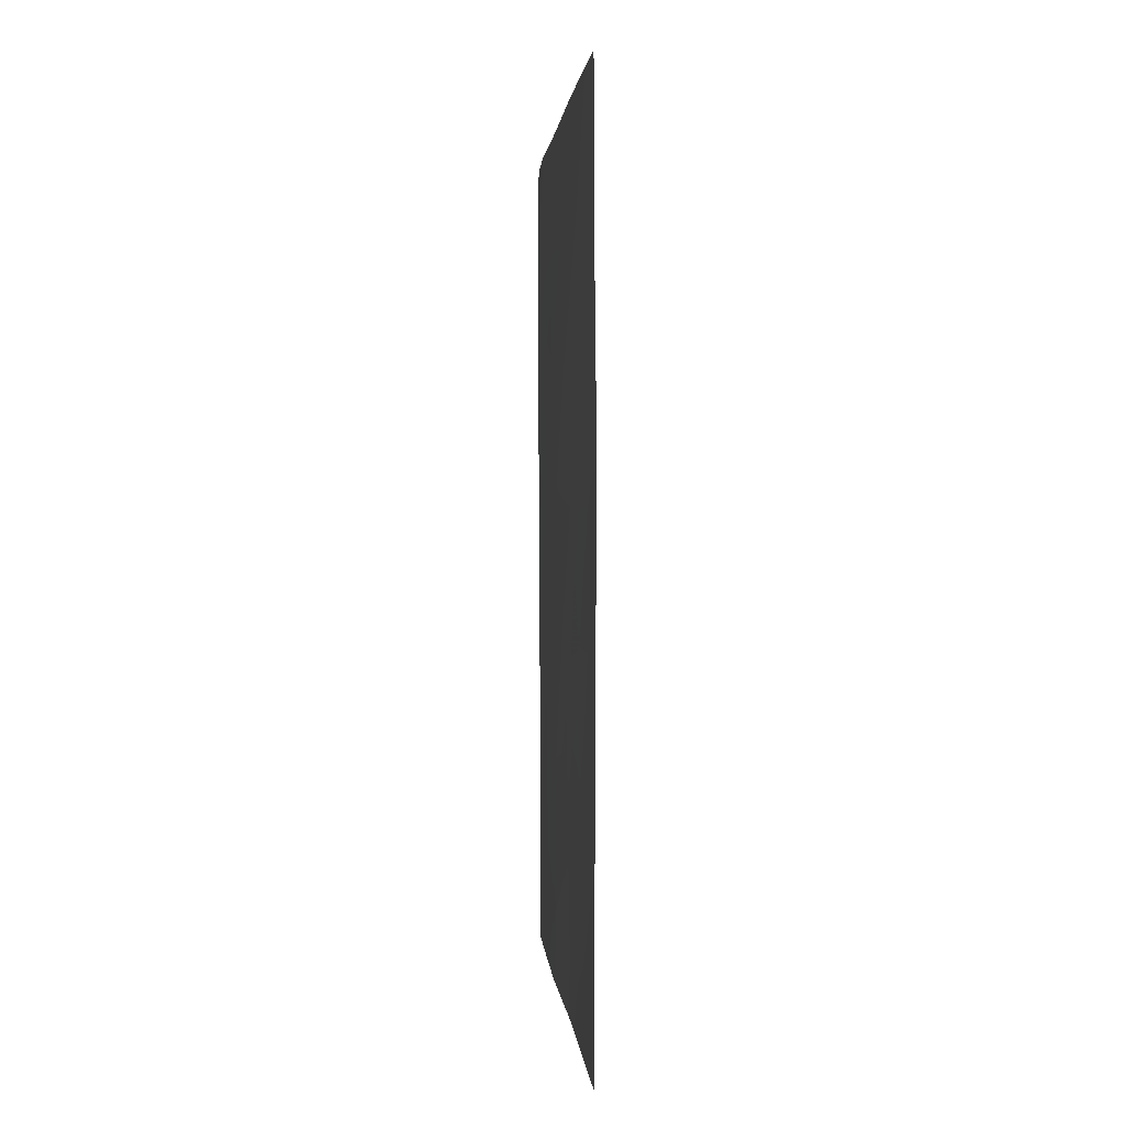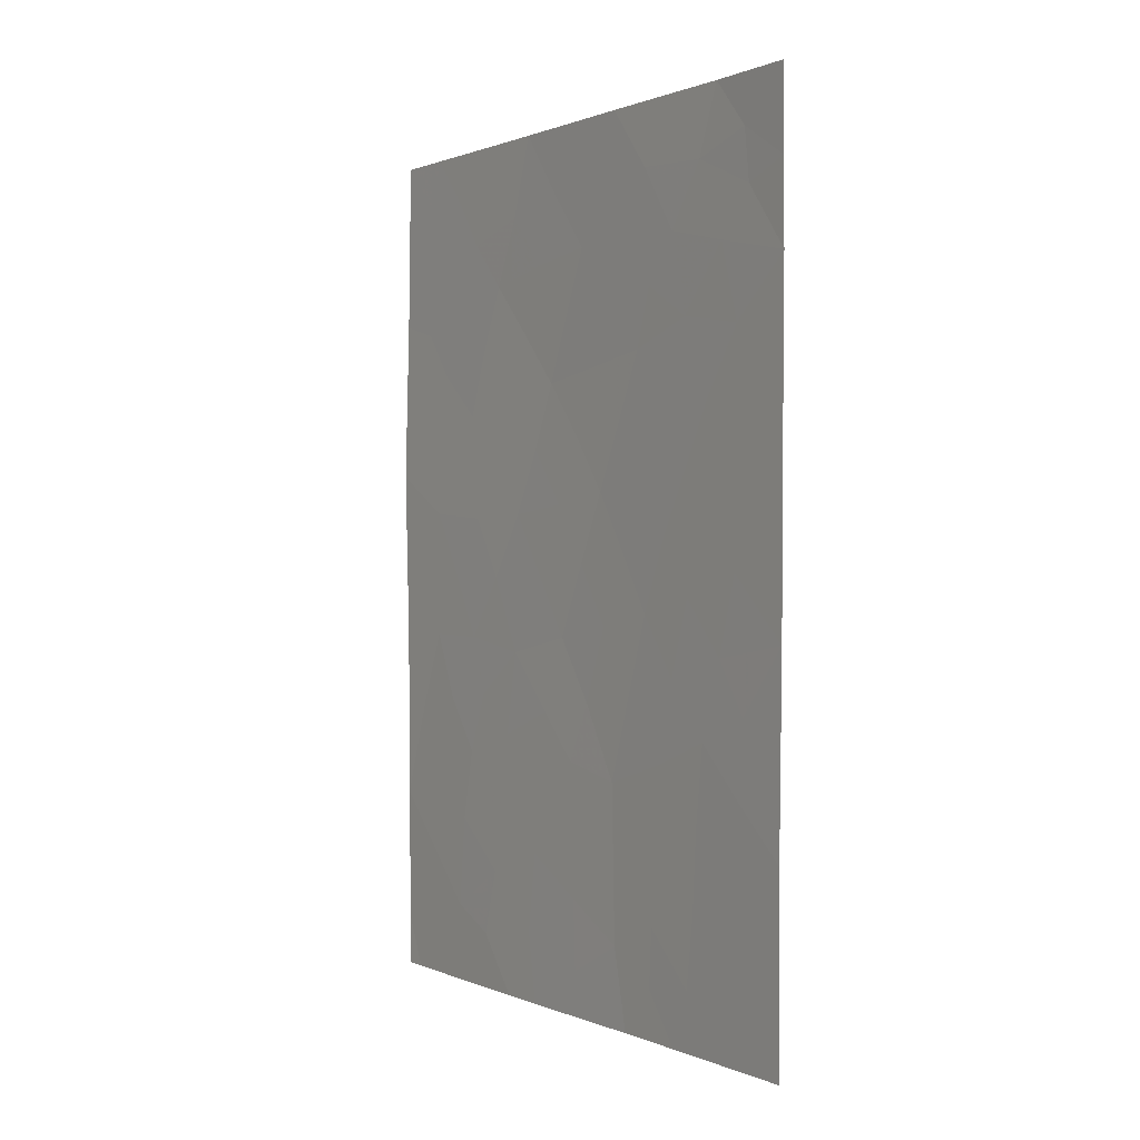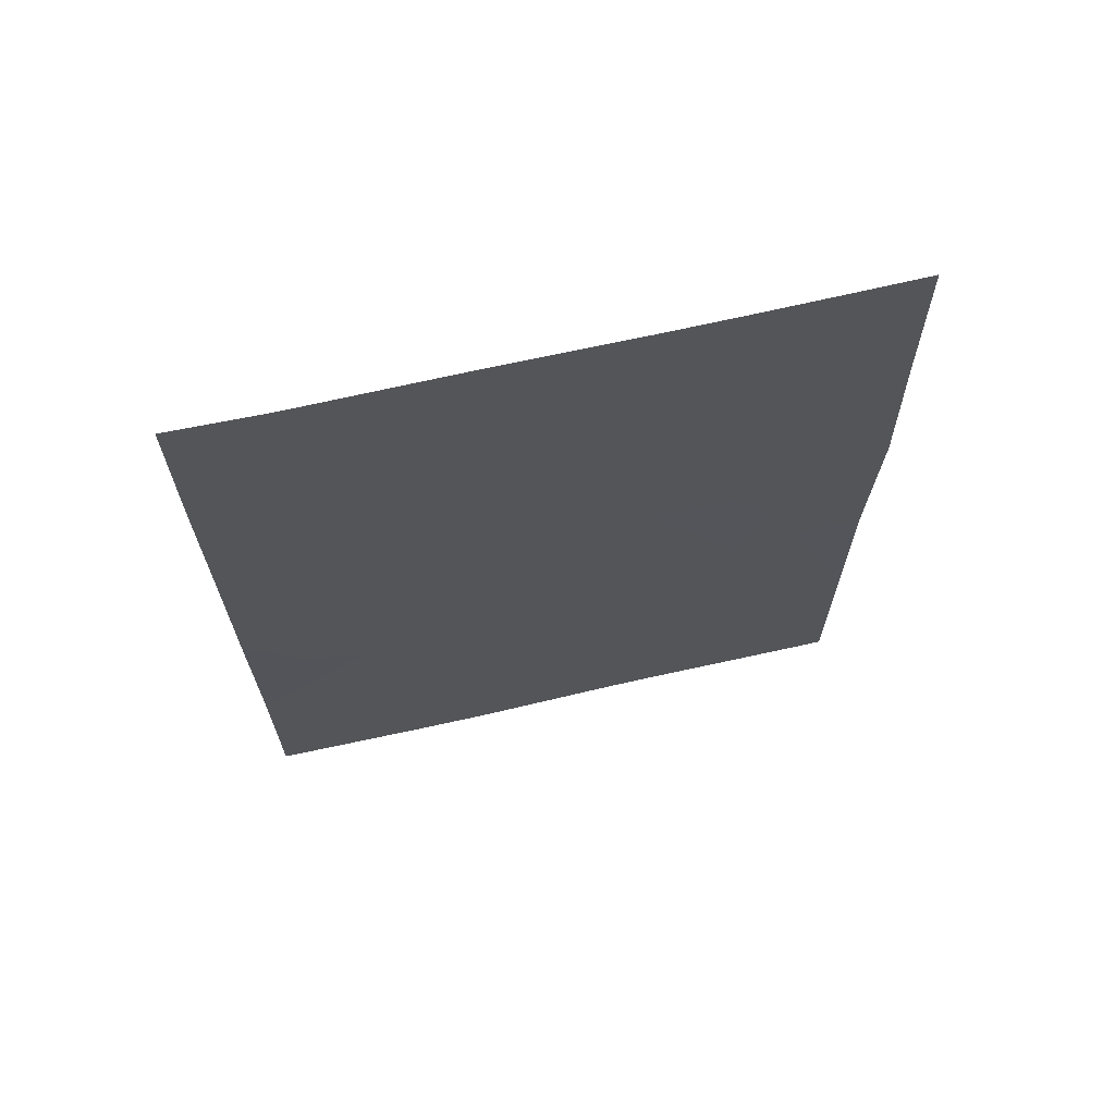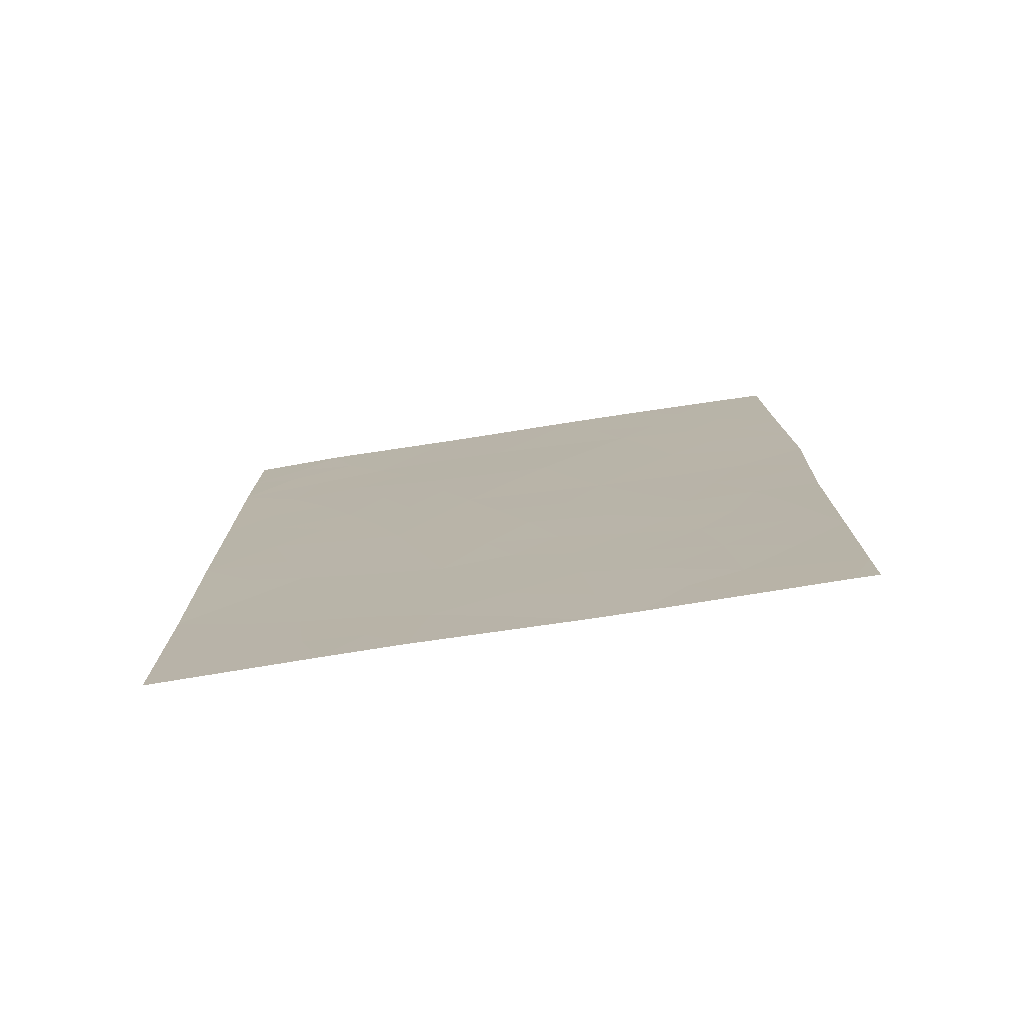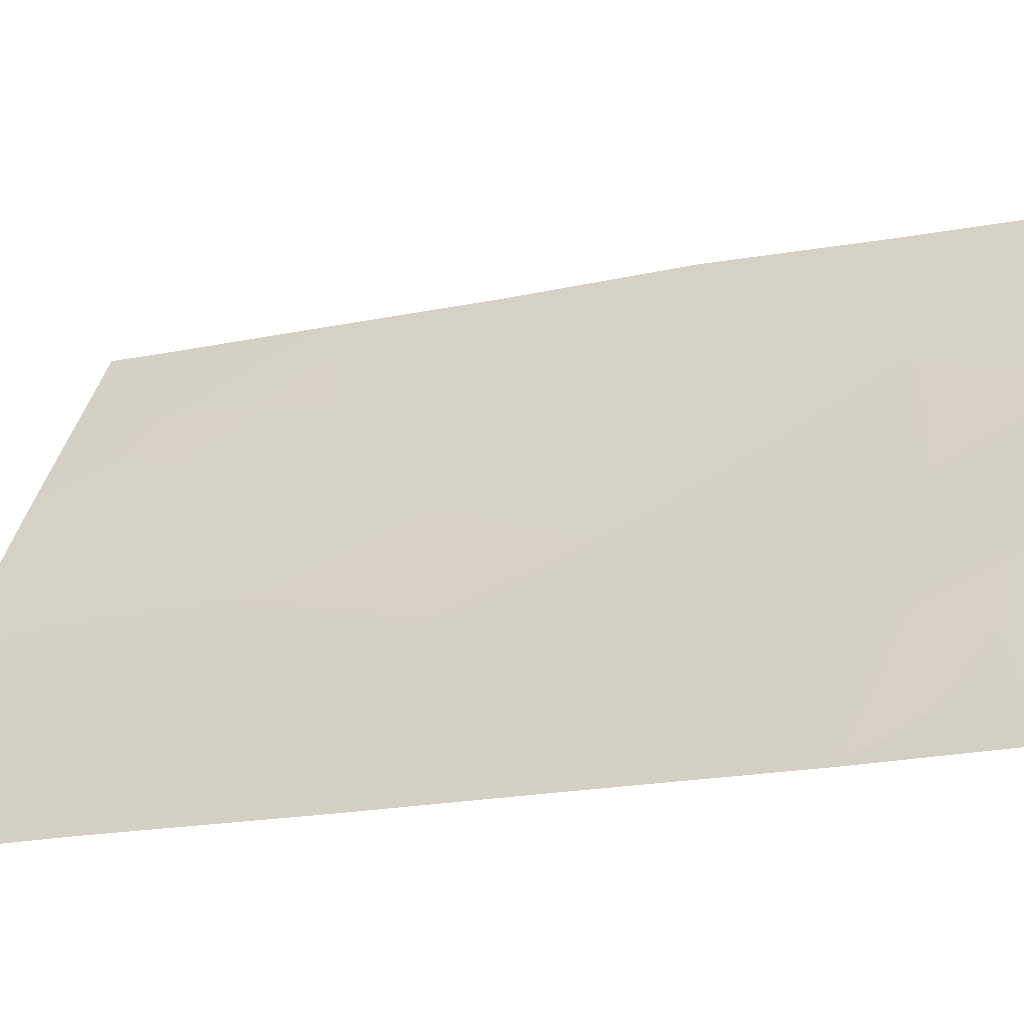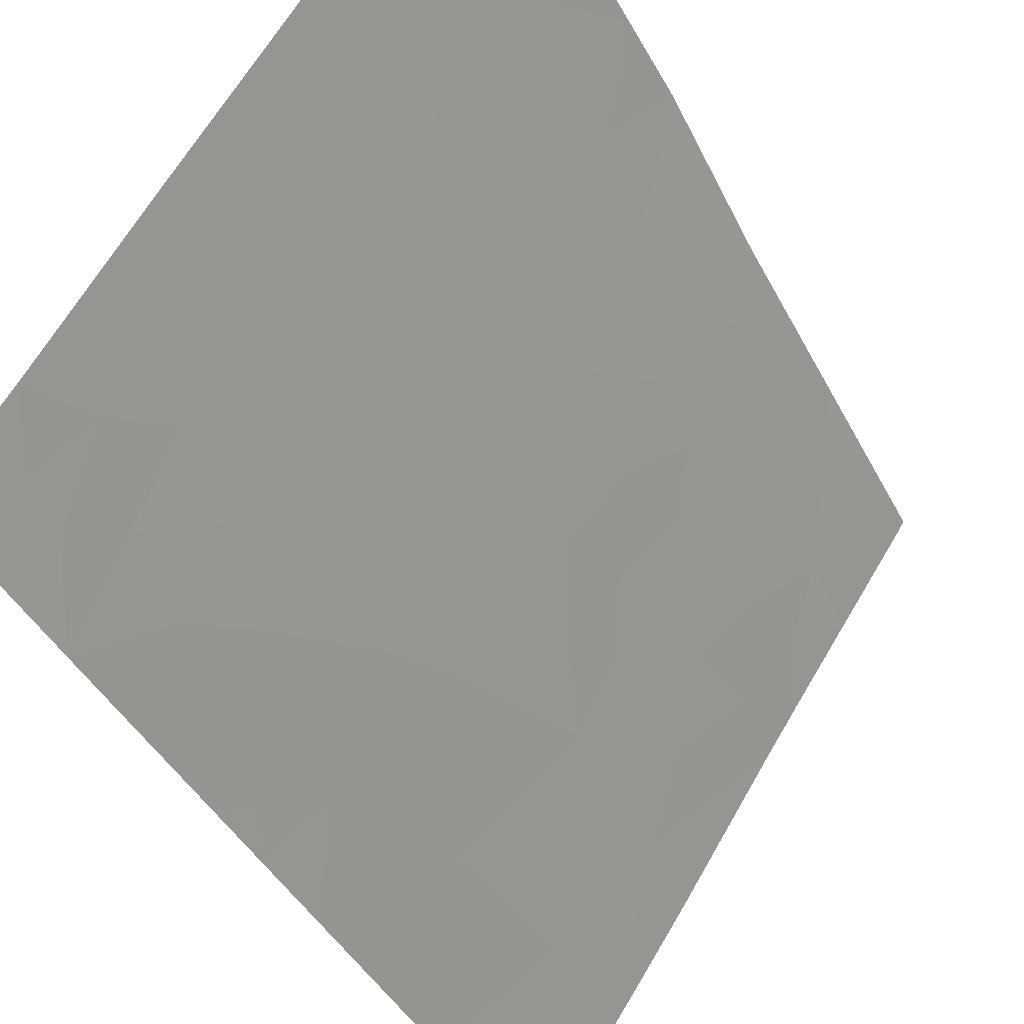
<metadata>
{"format":"obj","ext":"obj","renderer":"f3d","projection":"perspective","resolution":1024,"background":"white","views":[{"elev":1.5,"azim":-38.3,"up":"+Y"},{"elev":0.7,"azim":113.2,"up":"+Y"},{"elev":67.5,"azim":-136.5,"up":"+Y"},{"elev":-76.4,"azim":-114.8,"up":"+Y"},{"elev":-21.8,"azim":109.4,"up":"+Z"},{"elev":-41.3,"azim":-154.8,"up":"+Z"}]}
</metadata>
<code>
v 83.67 43.45 42.15
v 82.6 43.08 43.77
v 81.91 38 44.88
v 83.28 41.23 42.77
v 82.43 46.54 44
v 82.29 38 44.31
v 83.46 38 42.5
v 83.32 39.09 42.71
v 80.81 43.02 46.52
v 80.31 43.02 47.29
v 80.26 45.36 47.36
v 81.33 41.36 45.74
v 85.24 47.79 39.8
v 85.25 43.16 39.82
v 83.29 50 42.73
v 80.31 40.6 47.28
v 84.29 39.72 41.28
v 84.05 38 41.62
v 80.48 38 47
v 80.3 38.71 47.27
v 82.11 50 44.49
v 85.26 38 39.84
v 80.29 47.62 47.3
v 84.49 50 40.9
v 80.31 50 47.25
v 85.27 40.57 39.84
v 85.25 45.46 39.81
v 80.3 38 47.27
v 85.25 50 39.81
v 81.11 49.29 46.02
v 81.69 47.98 45.14
v 84.15 45.29 41.42
v 84.39 41.9 41.11
v 81.98 44.76 44.71
v 81.15 39.09 46.01
v 83.09 45.04 43.01
v 81.31 46.19 45.73
v 83.57 46.85 42.3
v 82.86 48.3 43.37
v 84 48.28 41.66
v 82.26 40.08 44.33
v 82.87 38 43.41
v 82.82 38.61 43.48
v 81.08 43.92 46.1
v 81.67 43.87 45.19
v 81.34 43.01 45.7
v 80.61 43.92 46.82
v 80.29 44.19 47.33
v 80.31 41.81 47.28
v 80.58 42.01 46.87
v 81.21 40.37 45.91
v 81.77 40.7 45.06
v 81.68 39.7 45.2
v 82.18 38.97 44.45
v 81.55 38.78 45.41
v 83.76 38.66 42.06
v 82.79 39.58 43.52
v 80.7 38.89 46.67
v 81.2 38 45.94
v 82.94 42.23 43.26
v 83.15 43.26 42.93
v 83.48 42.38 42.45
v 82.7 50 43.61
v 83.08 49.16 43.05
v 82.49 49.1 43.92
v 80.66 49.34 46.71
v 80.77 48.44 46.54
v 80.3 48.81 47.27
v 80.78 50 46.52
v 80.79 45.85 46.55
v 80.27 46.49 47.33
v 82.22 45.65 44.33
v 82.78 45.8 43.48
v 82.55 44.88 43.84
v 81.1 47.75 46.04
v 81.48 47.08 45.47
v 85.26 41.86 39.83
v 84.81 41.24 40.51
v 84.84 42.26 40.44
v 81.03 42.09 46.19
v 85.25 44.31 39.81
v 84.73 45.13 40.58
v 84.79 40.08 40.54
v 84.32 40.8 41.22
v 81.2 45.42 45.92
v 82.74 41.42 43.59
v 82.39 42.05 44.11
v 82.29 43.93 44.25
v 82.85 44.09 43.38
v 84.66 38 40.73
v 84.21 38.79 41.38
v 84.75 38.95 40.59
v 81.47 50 45.47
v 81.6 49.39 45.27
v 80.31 39.66 47.27
v 81.87 46.38 44.88
v 81.67 45.52 45.18
v 83.88 46.11 41.83
v 83.63 45.2 42.21
v 83.33 45.95 42.64
v 85.27 39.28 39.84
v 84.57 48.04 40.81
v 84.31 49.09 41.19
v 84.86 48.66 40.36
v 85.25 48.9 39.8
v 83.3 40.08 42.74
v 82.78 40.57 43.52
v 81.36 48.63 45.64
v 81.4 44.72 45.61
v 81.96 42.83 44.76
v 81.86 41.68 44.93
v 81.5 42.2 45.47
v 84.35 44.54 41.14
v 84.19 43.68 41.39
v 83.89 44.42 41.81
v 84.57 42.95 40.83
v 84.01 42.65 41.66
v 83.87 41.55 41.88
v 82.29 41.05 44.27
v 81.92 48.9 44.79
v 83.38 44.25 42.58
v 82.06 47.27 44.57
v 85.25 46.63 39.8
v 84.87 46.1 40.36
v 84.74 47.02 40.55
v 83.22 47.55 42.82
v 83.44 48.35 42.5
v 83.71 47.64 42.08
v 83 46.69 43.14
v 84.14 47.19 41.44
v 82.28 48.17 44.25
v 82.65 47.43 43.68
v 83.79 39.46 42.01
v 83.67 49.16 42.15
v 83.89 50 41.81
v 84.41 46.16 41.04
v 83.81 40.45 41.98
v 80.91 46.81 46.34
v 84.73 44 40.58
v 80.65 47.44 46.74
v 84.81 49.36 40.43
v 80.82 44.79 46.52
v 80.68 41.13 46.72
v 80.72 39.87 46.66
f 42 6 43
f 44 45 46
f 47 142 44
f 11 142 48
f 16 49 50
f 51 52 53
f 54 55 53
f 8 56 7
f 54 57 43
f 60 61 62
f 63 64 65
f 66 67 68
f 25 69 66
f 72 73 74
f 75 76 138
f 77 78 79
f 83 84 78
f 142 70 85
f 86 87 60
f 88 74 89
f 90 91 92
f 21 94 93
f 19 28 20
f 96 72 97
f 98 99 100
f 92 83 101
f 102 103 104
f 13 104 105
f 106 57 107
f 67 108 75
f 110 111 112
f 112 80 46
f 45 88 110
f 113 114 115
f 116 117 114
f 117 118 62
f 52 111 119
f 108 94 120
f 89 121 61
f 76 122 96
f 123 124 125
f 126 127 128
f 129 100 73
f 99 115 121
f 131 132 122
f 85 97 109
f 131 120 65
f 126 129 132
f 56 133 91
f 134 135 103
f 134 127 64
f 124 82 136
f 130 102 125
f 118 84 137
f 130 136 98
f 107 119 86
f 106 137 133
f 7 43 8
f 43 7 42
f 9 44 46
f 44 109 45
f 9 47 44
f 47 10 48
f 10 47 9
f 49 10 50
f 9 50 10
f 35 51 53
f 51 12 52
f 53 52 41
f 41 54 53
f 54 3 55
f 53 55 35
f 56 18 7
f 6 54 43
f 54 41 57
f 43 57 8
f 55 3 59
f 20 58 19
f 4 60 62
f 60 2 61
f 62 61 1
f 21 63 65
f 63 15 64
f 65 64 39
f 25 66 68
f 66 30 67
f 68 67 23
f 69 30 66
f 30 69 93
f 23 140 71
f 71 70 11
f 34 72 74
f 72 5 73
f 74 73 36
f 75 31 76
f 14 77 79
f 77 26 78
f 79 78 33
f 12 143 80
f 80 50 9
f 27 81 82
f 81 14 139
f 26 83 78
f 83 17 84
f 78 84 33
f 109 142 85
f 142 11 70
f 85 70 37
f 4 86 60
f 60 87 2
f 2 88 89
f 88 34 74
f 89 74 36
f 22 90 92
f 90 18 91
f 92 91 17
f 30 93 94
f 20 95 58
f 95 16 144
f 58 95 144
f 37 96 97
f 96 5 72
f 97 72 34
f 38 98 100
f 98 32 99
f 100 99 36
f 22 92 101
f 92 17 83
f 101 83 26
f 13 102 104
f 102 40 103
f 104 103 141
f 29 105 141
f 4 106 107
f 106 8 57
f 107 57 41
f 67 30 108
f 75 108 31
f 45 109 34
f 87 110 2
f 46 110 112
f 110 87 111
f 112 111 12
f 112 12 80
f 46 80 9
f 46 45 110
f 45 34 88
f 110 88 2
f 32 113 115
f 113 139 114
f 115 114 1
f 33 116 79
f 139 116 114
f 116 33 117
f 114 117 1
f 1 117 62
f 117 33 118
f 62 118 4
f 35 144 51
f 144 16 143
f 51 143 12
f 41 52 119
f 52 12 111
f 119 111 87
f 3 54 6
f 31 108 120
f 108 30 94
f 120 94 21
f 2 89 61
f 89 36 121
f 61 121 1
f 37 76 96
f 76 31 122
f 96 122 5
f 13 123 125
f 123 27 124
f 81 139 82
f 113 32 82
f 38 126 128
f 126 39 127
f 128 127 40
f 5 129 73
f 129 38 100
f 73 100 36
f 38 128 130
f 128 40 130
f 36 99 121
f 99 32 115
f 121 115 1
f 31 131 122
f 131 39 132
f 122 132 5
f 85 37 97
f 109 97 34
f 39 131 65
f 131 31 120
f 65 120 21
f 39 126 132
f 126 38 129
f 132 129 5
f 18 56 91
f 56 8 133
f 91 133 17
f 40 134 103
f 134 15 135
f 103 135 24
f 15 134 64
f 134 40 127
f 64 127 39
f 125 124 136
f 124 27 82
f 136 82 32
f 130 40 102
f 125 102 13
f 4 118 137
f 118 33 84
f 137 84 17
f 38 130 98
f 130 125 136
f 98 136 32
f 4 107 86
f 107 41 119
f 86 119 87
f 8 106 133
f 106 4 137
f 133 137 17
f 116 139 14
f 79 116 14
f 80 143 50
f 138 70 71
f 70 138 37
f 138 76 37
f 23 67 140
f 139 113 82
f 140 138 71
f 140 67 75
f 138 140 75
f 142 47 48
f 141 103 24
f 104 141 105
f 29 141 24
f 44 142 109
f 58 59 19
f 144 143 51
f 143 16 50
f 58 144 35
f 35 55 59
f 58 35 59

</code>
